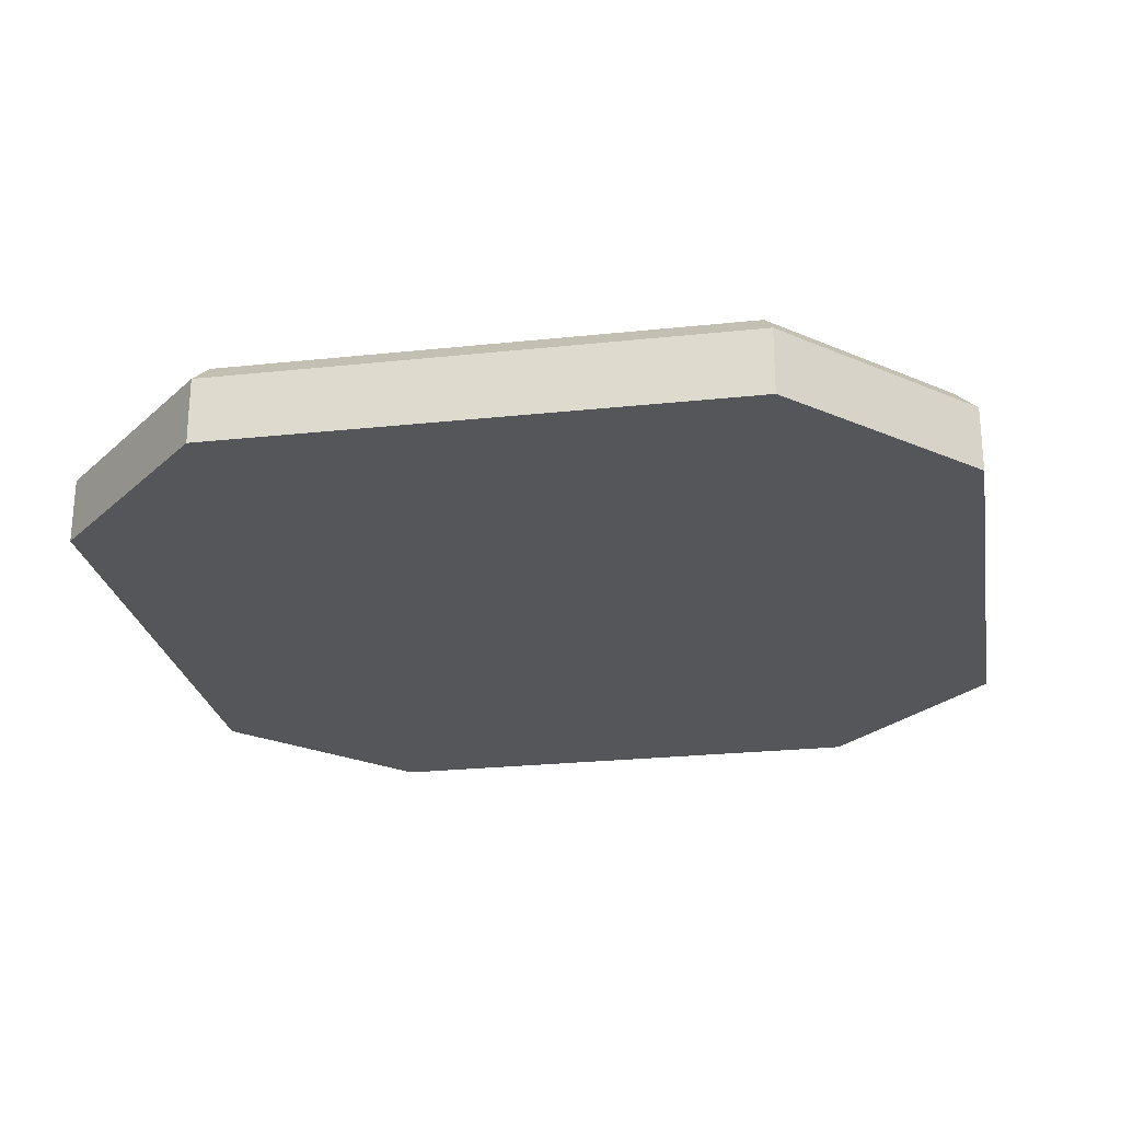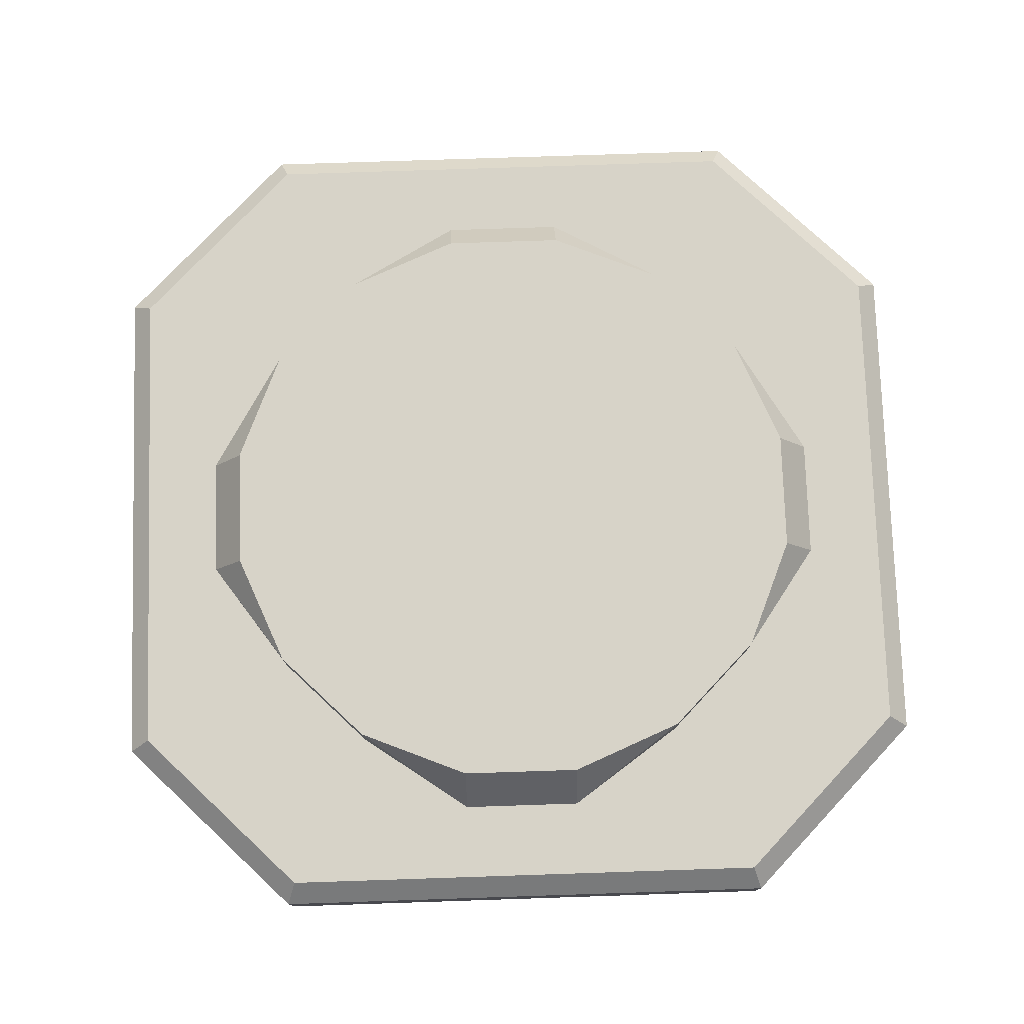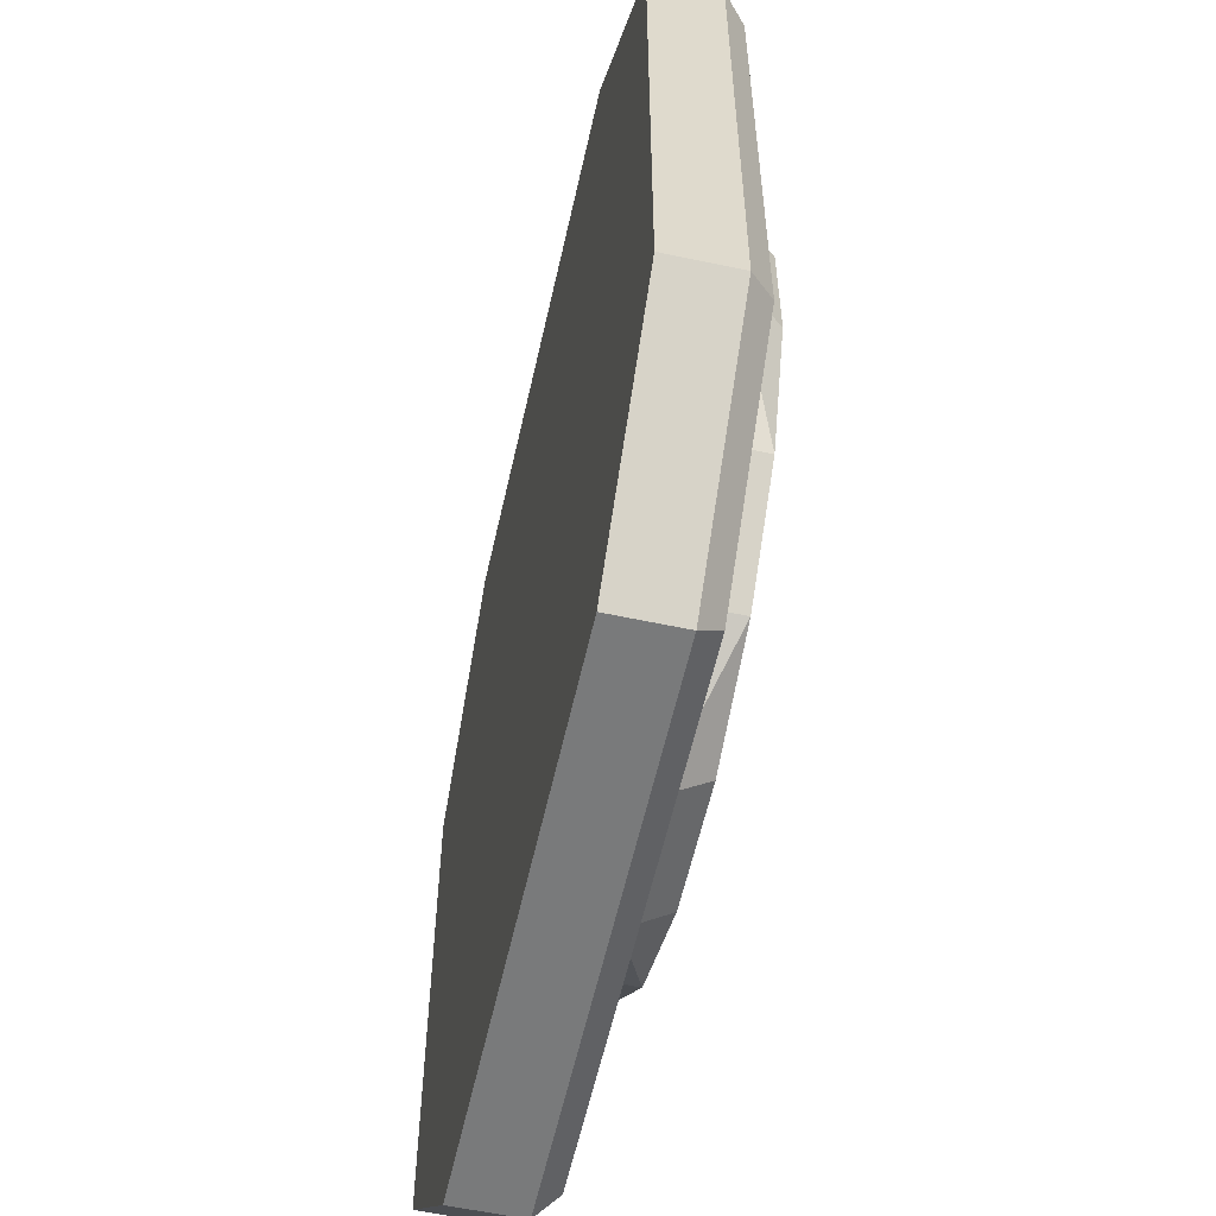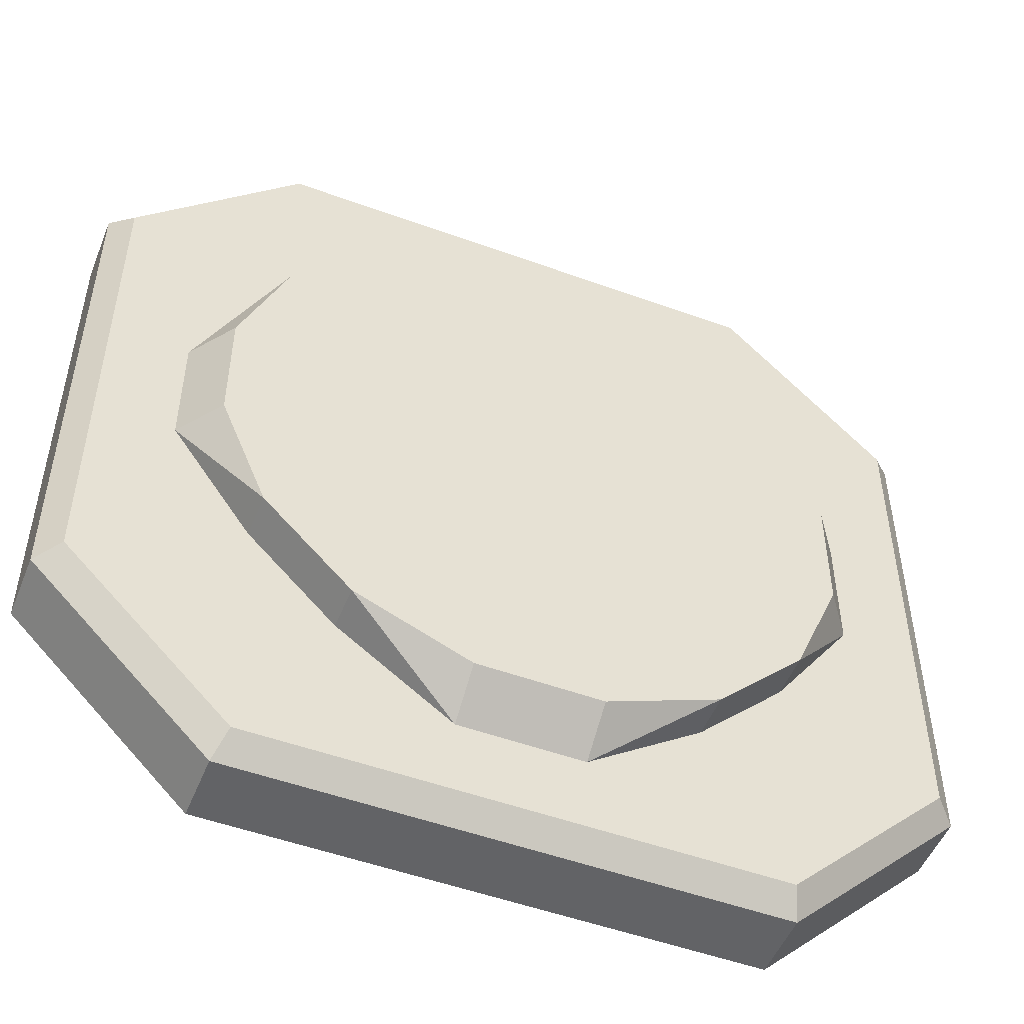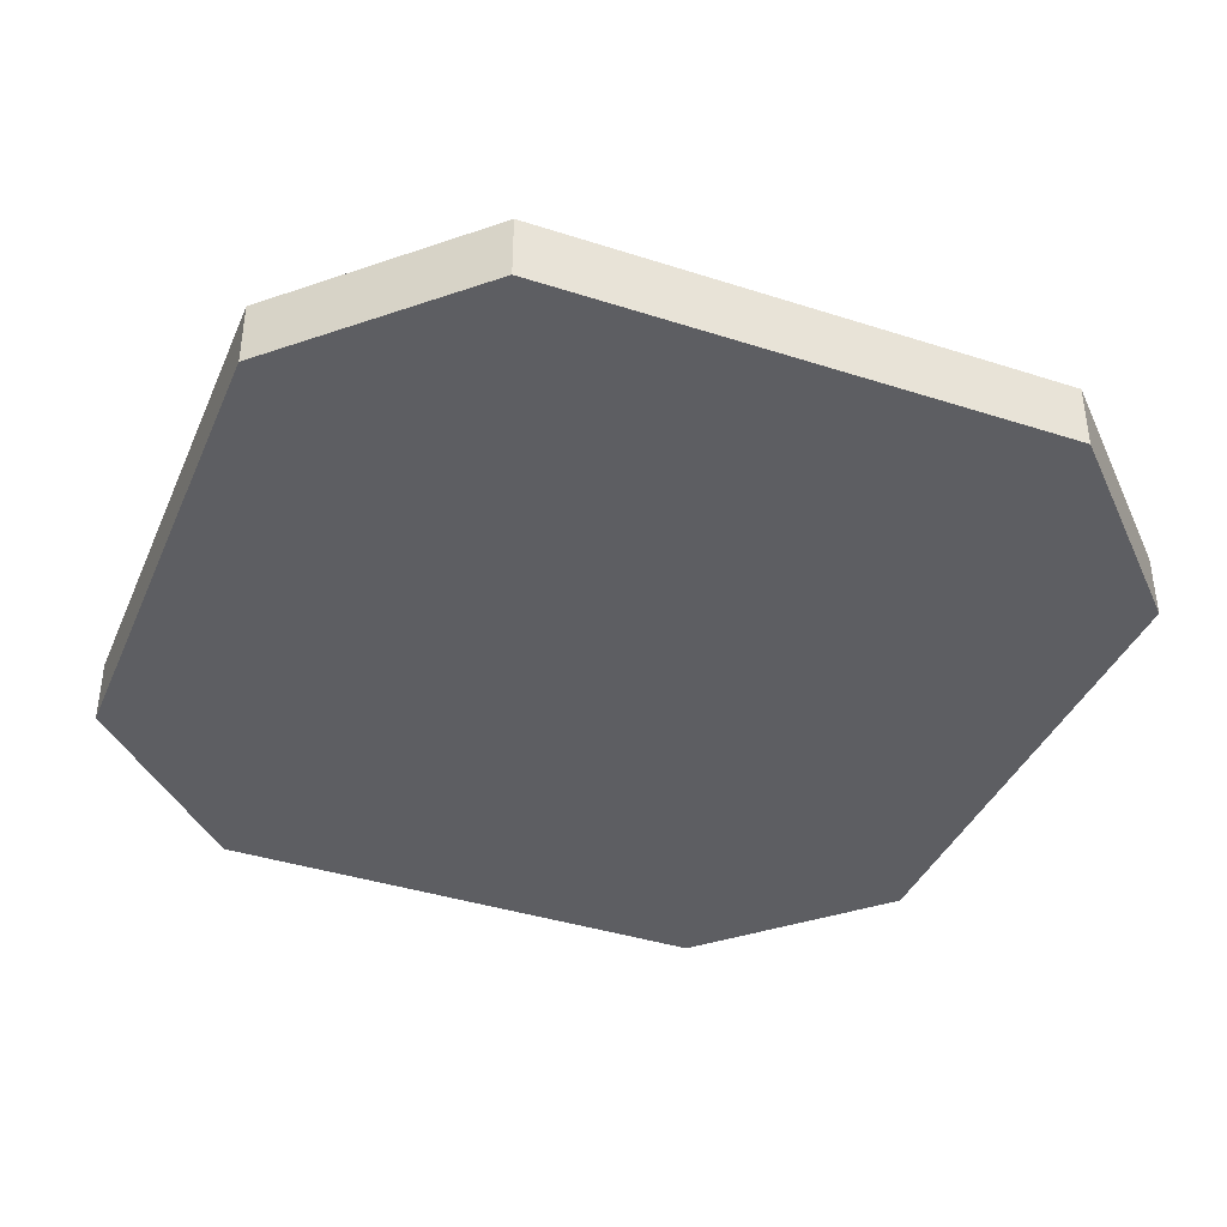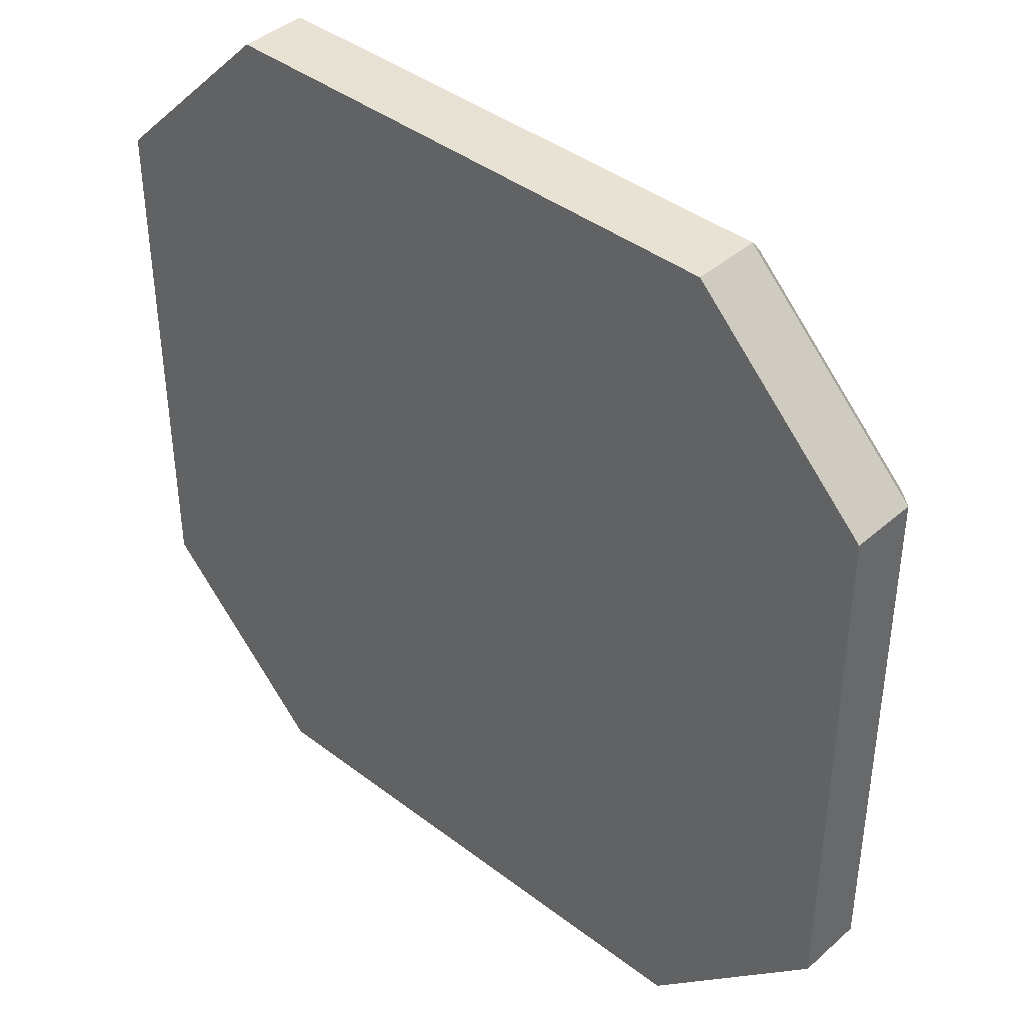
<metadata>
{"format":"obj","ext":"obj","renderer":"f3d","projection":"perspective","resolution":1024,"background":"white","views":[{"elev":-25.1,"azim":-80.2,"up":"+Y"},{"elev":77.1,"azim":-1.9,"up":"+Y"},{"elev":-58.0,"azim":77.5,"up":"+Z"},{"elev":-50.9,"azim":158.3,"up":"+Z"},{"elev":-39.3,"azim":-21.9,"up":"+Y"},{"elev":40.7,"azim":43.0,"up":"+Z"}]}
</metadata>
<code>
o Body1
v 0.3965 0.2 -0.5934
v 0.1392 0.2 -0.775
v 0.3965 0.3 -0.5934
v 0.1392 0.3 -0.7
v 0.5934 0.2 -0.3965
v 0.5934 0.3 -0.3965
v 0.775 0.2 -0.1392
v 0.7 0.3 -0.1392
v 0.775 0.2 0.1392
v 0.7 0.3 0.1392
v 0.5934 0.2 0.3965
v 0.5934 0.3 0.3965
v 0.3965 0.2 0.5934
v 0.3965 0.3 0.5934
v 0.1392 0.2 0.775
v 0.1392 0.3 0.7
v -0.1392 0.2 0.775
v -0.1392 0.3 0.7
v -0.3965 0.2 0.5934
v -0.3965 0.3 0.5934
v -0.5934 0.2 0.3965
v -0.5934 0.3 0.3965
v -0.775 0.2 0.1392
v -0.7 0.3 0.1392
v -0.775 0.2 -0.1392
v -0.7 0.3 -0.1392
v -0.5934 0.2 -0.3965
v -0.5934 0.3 -0.3965
v -0.3965 0.2 -0.5934
v -0.3965 0.3 -0.5934
v -0.1392 0.2 -0.775
v -0.1392 0.3 -0.7
v -0.5793 0.2 -0.95
v 0.5793 0.2 -0.95
v -0.6 0.15 -1
v 0.6 0.15 -1
v 0.95 0.2 -0.5793
v 1 0.15 -0.6
v 0.95 0.2 0.5793
v 1 0.15 0.6
v 0.5793 0.2 0.95
v 0.6 0.15 1
v -0.5793 0.2 0.95
v -0.6 0.15 1
v -1 0.15 0.6
v -0.95 0.2 0.5793
v -1 0.15 -0.6
v -0.95 0.2 -0.5793
v -1 -0 0.6
v -0.6 -0 1
v -1 0 -0.6
v -0.6 0 -1
v 0.6 0 -1
v 1 0 -0.6
v 1 -0 0.6
v 0.6 -0 1
f 1 2 3
f 3 2 4
f 5 1 6
f 6 1 3
f 8 7 6
f 6 7 5
f 9 7 10
f 10 7 8
f 11 9 12
f 12 9 10
f 13 11 14
f 14 11 12
f 16 15 14
f 14 15 13
f 17 15 18
f 18 15 16
f 19 17 20
f 20 17 18
f 21 19 22
f 22 19 20
f 24 23 22
f 22 23 21
f 25 23 26
f 26 23 24
f 27 25 28
f 28 25 26
f 29 27 30
f 30 27 28
f 32 31 30
f 30 31 29
f 2 31 4
f 4 31 32
f 4 32 3
f 3 32 30
f 3 30 6
f 6 30 28
f 6 28 8
f 8 28 26
f 8 26 10
f 10 26 24
f 10 24 12
f 12 24 22
f 12 22 14
f 14 22 20
f 14 20 16
f 16 20 18
f 33 34 35
f 35 34 36
f 34 37 36
f 36 37 38
f 39 40 37
f 37 40 38
f 41 42 39
f 39 42 40
f 41 43 42
f 42 43 44
f 45 44 46
f 46 44 43
f 47 45 48
f 48 45 46
f 47 48 35
f 35 48 33
f 45 49 44
f 44 49 50
f 45 47 49
f 49 47 51
f 35 52 47
f 47 52 51
f 35 36 52
f 52 36 53
f 1 34 2
f 2 34 33
f 2 33 31
f 31 33 29
f 29 33 48
f 29 48 27
f 27 48 25
f 25 48 46
f 25 46 23
f 23 46 21
f 21 46 19
f 19 46 43
f 19 43 17
f 17 43 41
f 17 41 15
f 15 41 13
f 13 41 39
f 13 39 11
f 11 39 9
f 9 39 7
f 7 39 37
f 7 37 5
f 5 37 1
f 1 37 34
f 52 53 51
f 51 53 49
f 49 53 54
f 49 54 50
f 50 54 55
f 50 55 56
f 42 44 56
f 56 44 50
f 42 56 40
f 40 56 55
f 38 40 54
f 54 40 55
f 38 54 36
f 36 54 53

</code>
